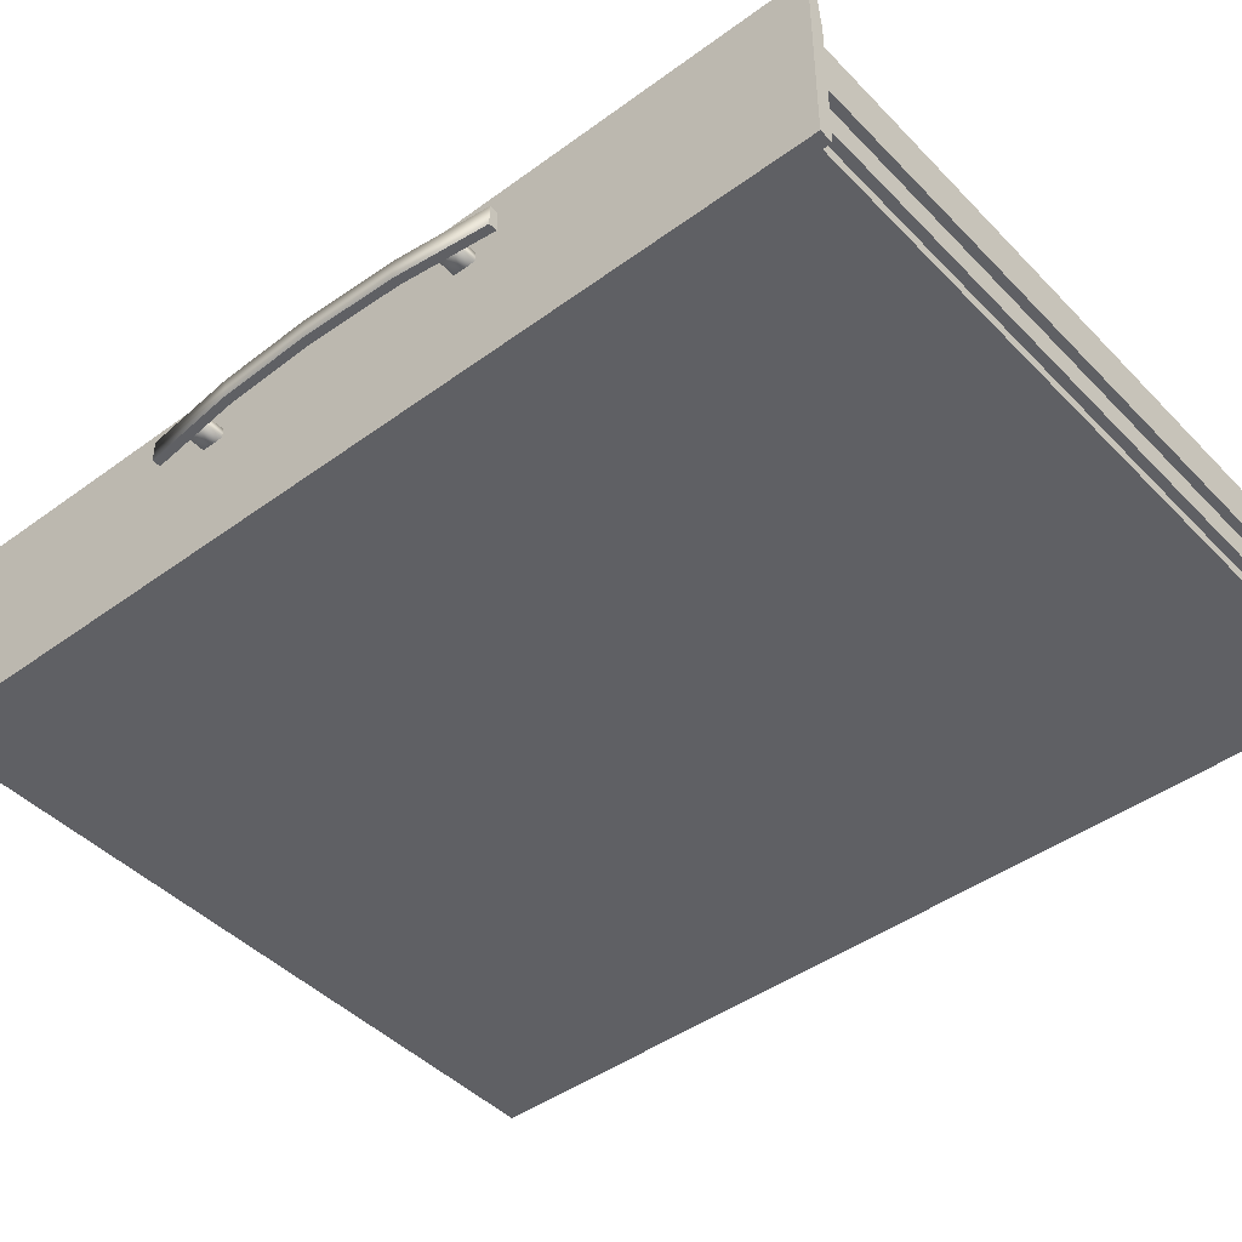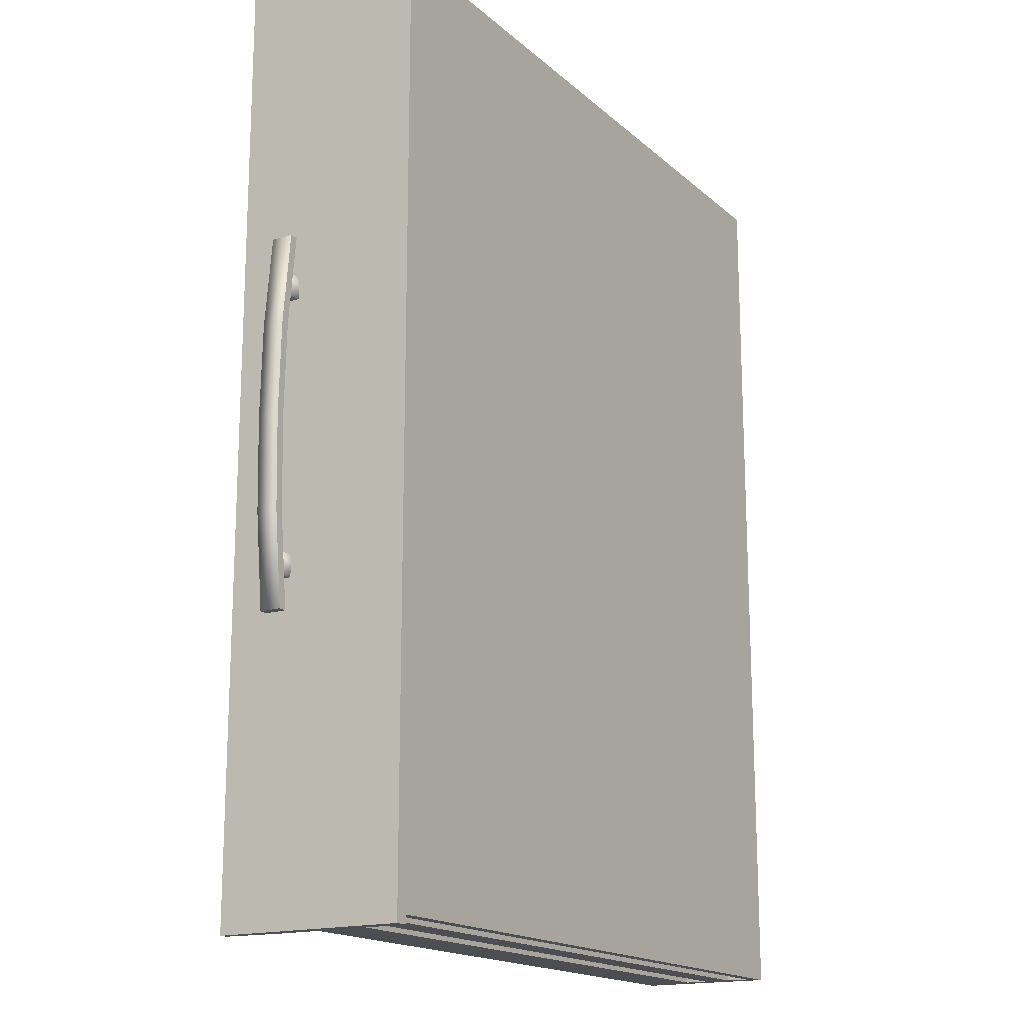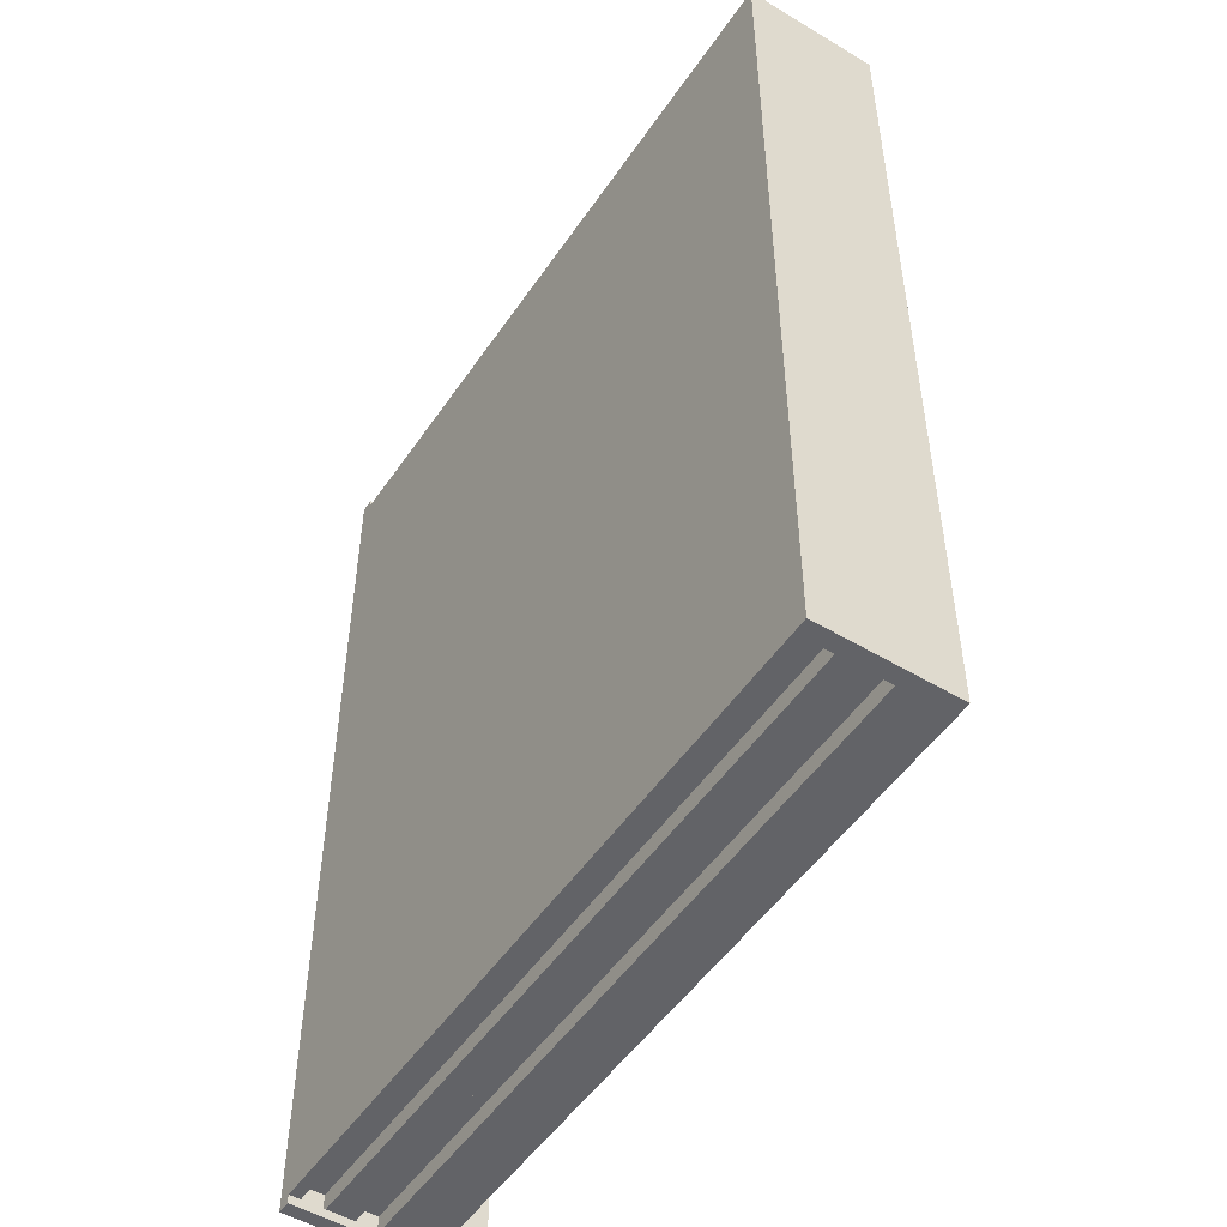
<metadata>
{"format":"obj","ext":"obj","renderer":"f3d","projection":"perspective","resolution":1024,"background":"white","views":[{"elev":-44.6,"azim":130.4,"up":"+Z"},{"elev":-17.0,"azim":121.2,"up":"+Y"},{"elev":-51.0,"azim":-123.1,"up":"+Y"}]}
</metadata>
<code>
g locker.008
v -1.098e-05 0.005301 -0.01412
v -1.098e-05 0.005301 -0.01442
v -1.098e-05 0.005533 -0.01442
v -1.098e-05 0.005533 -0.01412
v -1.098e-05 0.005301 -0.01349
v -1.098e-05 0.005533 -0.01349
v -1.098e-05 0.005301 -0.01273
v -1.098e-05 0.005533 -0.01273
v -1.098e-05 0.005301 -0.01211
v -1.098e-05 0.005533 -0.01211
v -1.098e-05 0.005301 -0.01068
v -1.098e-05 0.005533 -0.01068
v -1.098e-05 0.005301 -0.01442
v 0.0003627 0.005533 -0.01442
v -1.098e-05 0.005533 -0.01442
v 0.0003627 0.005301 -0.01442
v 0.0003627 0.004476 -0.01442
v -0.0195 0.005301 -0.01442
v -0.0195 -0.01999 -0.01442
v 0.0003627 -0.01917 -0.01442
v -1.098e-05 -0.01999 -0.01442
v 0.0003627 -0.01999 -0.01442
v -1.098e-05 -0.02023 -0.01442
v 0.0003627 -0.02023 -0.01442
v -1.098e-05 0.005533 -0.01068
v 0.0003627 0.005533 -0.009218
v 0.0001328 0.005533 -0.009218
v 0.0003627 0.005533 -0.01068
v -1.098e-05 0.005533 -0.01211
v 0.0003627 0.005533 -0.01211
v -1.098e-05 0.005533 -0.01273
v 0.0003627 0.005533 -0.01273
v -1.098e-05 0.005533 -0.01349
v 0.0003627 0.005533 -0.01349
v -1.098e-05 0.005533 -0.01412
v 0.0003627 0.005533 -0.01412
v -1.098e-05 0.005533 -0.01442
v 0.0003627 0.005533 -0.01442
v -1.098e-05 -0.02023 -0.01412
v 0.0003627 -0.02023 -0.01442
v -1.098e-05 -0.02023 -0.01442
v 0.0003627 -0.02023 -0.01412
v -1.098e-05 -0.02023 -0.01349
v 0.0003627 -0.02023 -0.01349
v -1.098e-05 -0.02023 -0.01273
v 0.0003627 -0.02023 -0.01273
v -1.098e-05 -0.02023 -0.01211
v 0.0003627 -0.02023 -0.01211
v -1.098e-05 -0.02023 -0.01068
v 0.0003627 -0.02023 -0.01068
v 0.0001328 -0.02023 -0.009218
v 0.0003627 -0.02023 -0.009218
v 0.0001328 0.005301 -0.009218
v 0.0001328 0.005533 -0.009218
v 0.0003627 0.005533 -0.009218
v 0.0002145 0.005301 -0.009218
v 0.0002145 0.004476 -0.009218
v 0.0003627 0.005301 -0.009218
v 0.0003627 0.004476 -0.009218
v 0.0002145 -0.01917 -0.009218
v 0.0003627 -0.01917 -0.009218
v 0.0003627 -0.01999 -0.009218
v 0.0002145 -0.01999 -0.009218
v 0.0003627 -0.02023 -0.009218
v 0.0001328 -0.01999 -0.009218
v 0.0001328 -0.02023 -0.009218
v 0.0003627 -0.02023 -0.01412
v 0.0003627 -0.01999 -0.01442
v 0.0003627 -0.02023 -0.01442
v 0.0003627 -0.01999 -0.01412
v 0.0003627 -0.02023 -0.01349
v 0.0003627 -0.01917 -0.01442
v 0.0003627 -0.02023 -0.01273
v 0.0003627 -0.01999 -0.01211
v 0.0003627 0.004476 -0.01442
v 0.0003627 0.005301 -0.01412
v 0.0003627 -0.01999 -0.01211
v 0.0003627 -0.02023 -0.01211
v 0.0003627 0.005301 -0.01442
v 0.0003627 -0.02023 -0.01068
v 0.0003627 0.005533 -0.01442
v 0.0003627 0.005533 -0.01412
v 0.0003627 0.005533 -0.01349
v 0.0003627 -0.02023 -0.009218
v 0.0003627 -0.01999 -0.009218
v 0.0003627 -0.01917 -0.009218
v 0.0003627 0.005301 -0.01211
v 0.0003627 0.004476 -0.009218
v 0.0003627 0.005301 -0.009218
v 0.0003627 0.005533 -0.01068
v 0.0003627 0.005533 -0.009218
v 0.0003627 0.005533 -0.01211
v 0.0003627 0.005533 -0.01273
v 0.0003627 0.005301 -0.01211
v 0.0003627 0.005533 -0.01349
v 0.0003627 0.005301 -0.01412
v -1.098e-05 -0.02023 -0.01412
v -1.098e-05 -0.02023 -0.01442
v -1.098e-05 -0.01999 -0.01442
v -1.098e-05 -0.01999 -0.01412
v -1.098e-05 -0.02023 -0.01349
v -1.098e-05 -0.01999 -0.01349
v -1.098e-05 -0.02023 -0.01273
v -1.098e-05 -0.01999 -0.01273
v -1.098e-05 -0.02023 -0.01211
v -1.098e-05 -0.01999 -0.01211
v -1.098e-05 -0.02023 -0.01068
v -1.098e-05 -0.01999 -0.01068
v 0.0001328 0.005301 -0.009218
v 0.0002145 0.005301 -0.009218
v 0.0002145 0.005301 -0.01068
v -1.098e-05 0.005301 -0.01068
v 0.0001328 -0.02023 -0.009218
v -1.098e-05 -0.02023 -0.01068
v -1.098e-05 -0.01999 -0.01068
v 0.0001328 -0.01999 -0.009218
v 0.0001328 0.005301 -0.009218
v -1.098e-05 0.005301 -0.01068
v -1.098e-05 0.005533 -0.01068
v 0.0001328 0.005533 -0.009218
v -0.0195 -0.01999 -0.01412
v -0.0195 -0.01999 -0.01442
v -0.0195 0.005301 -0.01442
v -0.0195 0.005301 -0.01412
v -0.0195 -0.01999 -0.01349
v -0.0195 0.005301 -0.01349
v -0.0195 -0.01999 -0.01273
v -0.0195 0.005301 -0.01273
v -0.0195 -0.01999 -0.01211
v -0.0195 0.005301 -0.01211
v -0.0195 -0.01999 -0.01068
v -0.0195 0.005301 -0.01068
v -0.01852 0.005301 -0.01068
v -0.0195 0.005301 -0.01068
v -0.0195 0.005301 -0.01211
v -0.01908 0.005301 -0.01211
v -1.098e-05 0.005301 -0.01068
v -1.098e-05 0.005301 -0.01211
v -0.0195 0.005301 -0.01273
v -0.01908 0.005301 -0.01273
v -0.0195 0.005301 -0.01349
v -0.01908 0.005301 -0.01349
v -1.098e-05 0.005301 -0.01273
v -1.098e-05 0.005301 -0.01349
v -0.0195 0.005301 -0.01412
v -0.01908 0.005301 -0.01412
v -0.0195 0.005301 -0.01442
v -1.098e-05 0.005301 -0.01412
v -1.098e-05 0.005301 -0.01442
v -1.098e-05 -0.01999 -0.01211
v -0.01908 -0.01952 -0.01211
v -0.01908 -0.01999 -0.01211
v 0.0001125 -0.01952 -0.01211
v 0.0001125 -0.01999 -0.01211
v -1.098e-05 -0.01999 -0.01349
v -0.01908 -0.01999 -0.01273
v -1.098e-05 -0.01999 -0.01273
v -0.01908 -0.01999 -0.01349
v -0.0195 -0.01999 -0.01273
v -0.0195 -0.01999 -0.01349
v -0.0195 -0.01999 -0.01211
v -0.01908 -0.01999 -0.01412
v -0.01908 -0.01999 -0.01211
v -0.0195 -0.01999 -0.01068
v -0.01852 -0.01999 -0.01068
v -1.098e-05 -0.01999 -0.01211
v -1.098e-05 -0.01999 -0.01068
v -0.0195 -0.01999 -0.01412
v -0.0195 -0.01999 -0.01442
v -1.098e-05 -0.01999 -0.01442
v -1.098e-05 -0.01999 -0.01412
v -0.01908 0.005301 -0.01211
v -0.01908 0.004823 -0.01211
v 0.0001125 0.004823 -0.01211
v -1.098e-05 0.005301 -0.01211
v 0.0001125 0.005301 -0.01211
v -0.01908 -0.01999 -0.01273
v -0.01908 -0.01952 -0.01273
v 0.0001125 -0.01952 -0.01273
v -1.098e-05 -0.01999 -0.01273
v 0.0001125 -0.01999 -0.01273
v -0.01908 -0.01999 -0.01349
v -0.01908 -0.01952 -0.01349
v -0.01908 -0.01952 -0.01412
v -0.01908 -0.01999 -0.01412
v -1.098e-05 -0.01999 -0.01068
v 0.0002145 -0.01999 -0.01068
v 0.0002145 -0.01999 -0.009218
v 0.0001328 -0.01999 -0.009218
v 0.0002145 -0.01937 -0.01411
v -0.01887 -0.01937 -0.01411
v -0.01887 0.004681 -0.01411
v 0.0002145 0.004681 -0.01411
v -0.01887 -0.01937 -0.01068
v -0.01887 -0.01937 -0.01411
v 0.0002145 -0.01937 -0.01411
v 0.0002145 -0.01937 -0.01068
v -0.01887 0.004681 -0.01068
v -0.01887 0.004681 -0.01411
v -0.01887 -0.01937 -0.01411
v -0.01887 -0.01937 -0.01068
v 0.0002145 0.004681 -0.01068
v 0.0002145 0.004681 -0.01411
v -0.01887 0.004681 -0.01411
v -0.01887 0.004681 -0.01068
v 0.0001125 -0.01952 -0.01273
v -0.01908 -0.01952 -0.01273
v -0.01908 -0.01952 -0.01211
v 0.0001125 -0.01952 -0.01211
v 0.0001125 0.004823 -0.01211
v -0.01908 0.004823 -0.01211
v -0.01908 0.004823 -0.01273
v 0.0001125 0.004823 -0.01273
v 0.0001125 -0.01952 -0.01412
v -0.01908 -0.01952 -0.01412
v -0.01908 -0.01952 -0.01349
v 0.0001125 -0.01952 -0.01349
v 0.0001125 0.004823 -0.01349
v -0.01908 0.004823 -0.01349
v -0.01908 0.004823 -0.01412
v 0.0001125 0.004823 -0.01412
v -1.098e-05 0.005301 -0.01412
v -0.01908 0.004823 -0.01412
v -0.01908 0.005301 -0.01412
v 0.0001125 0.004823 -0.01412
v 0.0001125 0.005301 -0.01412
v -0.01908 0.005301 -0.01412
v -0.01908 0.004823 -0.01412
v -0.01908 0.004823 -0.01349
v -0.01908 0.005301 -0.01349
v -0.01908 -0.01999 -0.01211
v -0.01908 -0.01952 -0.01211
v -0.01908 -0.01952 -0.01273
v -0.01908 -0.01999 -0.01273
v -0.01908 -0.01999 -0.01412
v -0.01908 -0.01952 -0.01412
v 0.0001125 -0.01952 -0.01412
v -1.098e-05 -0.01999 -0.01412
v 0.0001125 -0.01999 -0.01412
v -0.01908 0.005301 -0.01349
v -0.01908 0.004823 -0.01349
v 0.0001125 0.004823 -0.01349
v -1.098e-05 0.005301 -0.01349
v 0.0001125 0.005301 -0.01349
v -1.098e-05 -0.01999 -0.01349
v 0.0001125 -0.01999 -0.01349
v 0.0001125 -0.01952 -0.01349
v -0.01908 -0.01952 -0.01349
v -0.01908 -0.01999 -0.01349
v -0.01908 0.005301 -0.01273
v -0.01908 0.004823 -0.01273
v -0.01908 0.004823 -0.01211
v -0.01908 0.005301 -0.01211
v -1.098e-05 0.005301 -0.01273
v -0.01908 0.004823 -0.01273
v -0.01908 0.005301 -0.01273
v 0.0001125 0.004823 -0.01273
v 0.0001125 0.005301 -0.01273
v 0.0002145 0.004476 -0.009218
v 0.0002145 0.005301 -0.01068
v 0.0002145 0.005301 -0.009218
v 0.0002145 0.004681 -0.01068
v 0.0002145 -0.01917 -0.009218
v 0.0002145 -0.01937 -0.01068
v 0.0002145 -0.01999 -0.009218
v 0.0002145 -0.01999 -0.01068
v 0.0002145 0.004681 -0.01411
v 0.0002145 -0.01937 -0.01411
v 0.0002145 -0.01937 -0.01068
v 0.0002145 -0.01999 -0.01068
v -1.098e-05 -0.01999 -0.01068
v -0.01887 -0.01937 -0.01068
v -0.01852 -0.01999 -0.01068
v -0.0195 -0.01999 -0.01068
v -0.0195 0.005301 -0.01068
v -0.01887 0.004681 -0.01068
v -0.01852 0.005301 -0.01068
v 0.0002145 0.004681 -0.01068
v -1.098e-05 0.005301 -0.01068
v 0.0002145 0.005301 -0.01068
v 0.0001125 -0.01999 -0.01412
v 0.0001125 -0.01952 -0.01412
v 0.0001125 -0.01952 -0.01349
v 0.0001125 -0.01999 -0.01349
v 0.0001125 -0.01999 -0.01273
v 0.0001125 -0.01952 -0.01273
v 0.0001125 -0.01952 -0.01211
v 0.0001125 -0.01999 -0.01211
v 0.0001125 0.005301 -0.01349
v 0.0001125 0.004823 -0.01349
v 0.0001125 0.004823 -0.01412
v 0.0001125 0.005301 -0.01412
v 0.0001125 0.005301 -0.01211
v 0.0001125 0.004823 -0.01211
v 0.0001125 0.004823 -0.01273
v 0.0001125 0.005301 -0.01273
v -1.098e-05 -0.01999 -0.01412
v 0.0001125 -0.01999 -0.01412
v 0.0001125 -0.01999 -0.01349
v -1.098e-05 -0.01999 -0.01349
v -1.098e-05 -0.01999 -0.01273
v 0.0001125 -0.01999 -0.01273
v 0.0001125 -0.01999 -0.01211
v -1.098e-05 -0.01999 -0.01211
v -1.098e-05 0.005301 -0.01349
v 0.0001125 0.005301 -0.01349
v 0.0001125 0.005301 -0.01412
v -1.098e-05 0.005301 -0.01412
v -1.098e-05 0.005301 -0.01211
v 0.0001125 0.005301 -0.01211
v 0.0001125 0.005301 -0.01273
v -1.098e-05 0.005301 -0.01273
v 0.001008 -0.004833 -0.01119
v 0.0007447 -0.002319 -0.01119
v 0.0007447 -0.002319 -0.01059
v 0.001008 -0.004833 -0.01059
v 0.001081 -0.007347 -0.01119
v 0.001081 -0.007347 -0.01059
v 0.001008 -0.00986 -0.01119
v 0.001008 -0.00986 -0.01059
v 0.0007447 -0.01237 -0.01119
v 0.0007447 -0.01237 -0.01059
v 0.0007447 -0.002319 -0.01119
v 0.0009736 -0.002319 -0.01119
v 0.0009736 -0.002319 -0.01059
v 0.0007447 -0.002319 -0.01059
v 0.001237 -0.00986 -0.01119
v 0.0009736 -0.01237 -0.01119
v 0.0009736 -0.01237 -0.01059
v 0.001237 -0.00986 -0.01059
v 0.00131 -0.007347 -0.01119
v 0.00131 -0.007347 -0.01059
v 0.001237 -0.004833 -0.01119
v 0.001237 -0.004833 -0.01059
v 0.0009736 -0.002319 -0.01119
v 0.0009736 -0.002319 -0.01059
v 0.0009736 -0.01237 -0.01119
v 0.0007447 -0.01237 -0.01119
v 0.0007447 -0.01237 -0.01059
v 0.0009736 -0.01237 -0.01059
v 0.001008 -0.00986 -0.01119
v 0.0007447 -0.01237 -0.01119
v 0.0009736 -0.01237 -0.01119
v 0.001237 -0.00986 -0.01119
v 0.001081 -0.007347 -0.01119
v 0.00131 -0.007347 -0.01119
v 0.001008 -0.004833 -0.01119
v 0.001237 -0.004833 -0.01119
v 0.0007447 -0.002319 -0.01119
v 0.0009736 -0.002319 -0.01119
v 0.001237 -0.00986 -0.01059
v 0.0009736 -0.01237 -0.01059
v 0.0007447 -0.01237 -0.01059
v 0.001008 -0.00986 -0.01059
v 0.00131 -0.007347 -0.01059
v 0.001081 -0.007347 -0.01059
v 0.001237 -0.004833 -0.01059
v 0.001008 -0.004833 -0.01059
v 0.0009736 -0.002319 -0.01059
v 0.0007447 -0.002319 -0.01059
v 0.0009227 -0.003871 -0.01103
v 0.0009227 -0.003871 -0.01075
v 0.0009227 -0.003281 -0.01075
v 0.0009227 -0.003281 -0.01103
v 0.0009227 -0.01141 -0.01103
v 0.0009227 -0.01141 -0.01075
v 0.0009227 -0.01082 -0.01075
v 0.0009227 -0.01082 -0.01103
v 0.0009227 -0.01141 -0.01075
v 0.0003139 -0.01141 -0.01075
v 0.0003139 -0.01082 -0.01075
v 0.0009227 -0.01082 -0.01075
v 0.0009227 -0.003281 -0.01103
v 0.0003139 -0.003281 -0.01103
v 0.0003139 -0.003871 -0.01103
v 0.0009227 -0.003871 -0.01103
v 0.0009227 -0.003871 -0.01075
v 0.0003139 -0.003871 -0.01075
v 0.0003139 -0.003281 -0.01075
v 0.0009227 -0.003281 -0.01075
v 0.0009227 -0.01082 -0.01103
v 0.0003139 -0.01082 -0.01103
v 0.0003139 -0.01141 -0.01103
v 0.0009227 -0.01141 -0.01103
v 0.0009227 -0.01082 -0.01075
v 0.0003139 -0.01082 -0.01075
v 0.0003139 -0.01082 -0.01103
v 0.0009227 -0.01082 -0.01103
v 0.0009227 -0.003871 -0.01103
v 0.0003139 -0.003871 -0.01103
v 0.0003139 -0.003871 -0.01075
v 0.0009227 -0.003871 -0.01075
v 0.0009227 -0.003281 -0.01075
v 0.0003139 -0.003281 -0.01075
v 0.0003139 -0.003281 -0.01103
v 0.0009227 -0.003281 -0.01103
v 0.0009227 -0.01141 -0.01103
v 0.0003139 -0.01141 -0.01103
v 0.0003139 -0.01141 -0.01075
v 0.0009227 -0.01141 -0.01075
g locker.008_0
f 3 2 1
f 4 3 1
f 4 1 5
f 6 4 5
f 6 5 7
f 8 6 7
f 8 7 9
f 10 8 9
f 10 9 11
f 12 10 11
f 15 14 13
f 14 16 13
f 13 16 17
f 17 18 13
f 19 18 17
f 20 19 17
f 21 19 20
f 20 22 21
f 21 22 23
f 22 24 23
f 27 26 25
f 26 28 25
f 25 28 29
f 28 30 29
f 29 30 31
f 30 32 31
f 31 32 33
f 32 34 33
f 33 34 35
f 34 36 35
f 35 36 37
f 36 38 37
f 41 40 39
f 40 42 39
f 39 42 43
f 42 44 43
f 43 44 45
f 44 46 45
f 45 46 47
f 46 48 47
f 47 48 49
f 48 50 49
f 49 50 51
f 50 52 51
f 55 54 53
f 56 55 53
f 56 57 55
f 57 58 55
f 57 59 58
f 57 60 59
f 60 61 59
f 60 62 61
f 60 63 62
f 63 64 62
f 63 65 64
f 65 66 64
f 69 68 67
f 68 70 67
f 67 70 71
f 68 72 70
f 71 70 73
f 70 74 73
f 72 75 70
f 75 76 70
f 70 76 77
f 73 77 78
f 75 79 76
f 78 77 80
f 79 81 76
f 81 82 76
f 82 83 76
f 80 77 84
f 77 85 84
f 77 86 85
f 76 87 77
f 77 87 86
f 87 88 86
f 87 89 88
f 87 90 89
f 90 91 89
f 92 90 87
f 93 92 87
f 95 93 94
f 96 95 94
f 99 98 97
f 100 99 97
f 100 97 101
f 102 100 101
f 102 101 103
f 104 102 103
f 104 103 105
f 106 104 105
f 106 105 107
f 108 106 107
f 111 110 109
f 112 111 109
f 115 114 113
f 116 115 113
f 119 118 117
f 120 119 117
f 123 122 121
f 124 123 121
f 124 121 125
f 126 124 125
f 126 125 127
f 128 126 127
f 128 127 129
f 130 128 129
f 130 129 131
f 132 130 131
f 135 134 133
f 136 135 133
f 136 133 137
f 138 136 137
f 139 135 136
f 140 139 136
f 141 139 140
f 142 141 140
f 142 140 143
f 144 142 143
f 145 141 142
f 146 145 142
f 147 145 146
f 147 146 148
f 149 147 148
f 152 151 150
f 151 153 150
f 153 154 150
f 157 156 155
f 156 158 155
f 156 159 158
f 159 160 158
f 161 159 156
f 158 160 162
f 163 161 156
f 164 161 163
f 165 164 163
f 165 163 166
f 167 165 166
f 160 168 162
f 162 168 169
f 162 169 170
f 171 162 170
f 174 173 172
f 175 174 172
f 175 176 174
f 179 178 177
f 180 179 177
f 180 181 179
f 184 183 182
f 185 184 182
f 188 187 186
f 189 188 186
f 192 191 190
f 193 192 190
f 196 195 194
f 197 196 194
f 200 199 198
f 201 200 198
f 204 203 202
f 205 204 202
f 208 207 206
f 209 208 206
f 212 211 210
f 213 212 210
f 216 215 214
f 217 216 214
f 220 219 218
f 221 220 218
f 224 223 222
f 223 225 222
f 225 226 222
f 229 228 227
f 230 229 227
f 233 232 231
f 234 233 231
f 237 236 235
f 238 237 235
f 238 239 237
f 242 241 240
f 243 242 240
f 243 244 242
f 247 246 245
f 248 247 245
f 249 248 245
f 252 251 250
f 253 252 250
f 256 255 254
f 255 257 254
f 257 258 254
f 261 260 259
f 260 262 259
f 259 262 263
f 262 264 263
f 263 264 265
f 264 266 265
f 262 267 264
f 267 268 264
f 271 270 269
f 269 272 271
f 272 273 271
f 272 274 273
f 275 274 272
f 276 275 272
f 277 275 276
f 277 276 278
f 279 277 278
f 278 280 279
f 283 282 281
f 284 283 281
f 287 286 285
f 288 287 285
f 291 290 289
f 292 291 289
f 295 294 293
f 296 295 293
f 299 298 297
f 300 299 297
f 303 302 301
f 304 303 301
f 307 306 305
f 308 307 305
f 311 310 309
f 312 311 309
f 315 314 313
f 316 315 313
f 316 313 317
f 318 316 317
f 318 317 319
f 320 318 319
f 320 319 321
f 322 320 321
f 325 324 323
f 326 325 323
f 329 328 327
f 330 329 327
f 330 327 331
f 332 330 331
f 332 331 333
f 334 332 333
f 334 333 335
f 336 334 335
f 339 338 337
f 340 339 337
f 343 342 341
f 344 343 341
f 344 341 345
f 346 344 345
f 346 345 347
f 348 346 347
f 348 347 349
f 350 348 349
f 353 352 351
f 354 353 351
f 354 351 355
f 356 354 355
f 356 355 357
f 358 356 357
f 358 357 359
f 360 358 359
f 363 362 361
f 364 363 361
f 367 366 365
f 368 367 365
f 371 370 369
f 372 371 369
f 375 374 373
f 376 375 373
f 379 378 377
f 380 379 377
f 383 382 381
f 384 383 381
f 387 386 385
f 388 387 385
f 391 390 389
f 392 391 389
f 395 394 393
f 396 395 393
f 399 398 397
f 400 399 397

</code>
